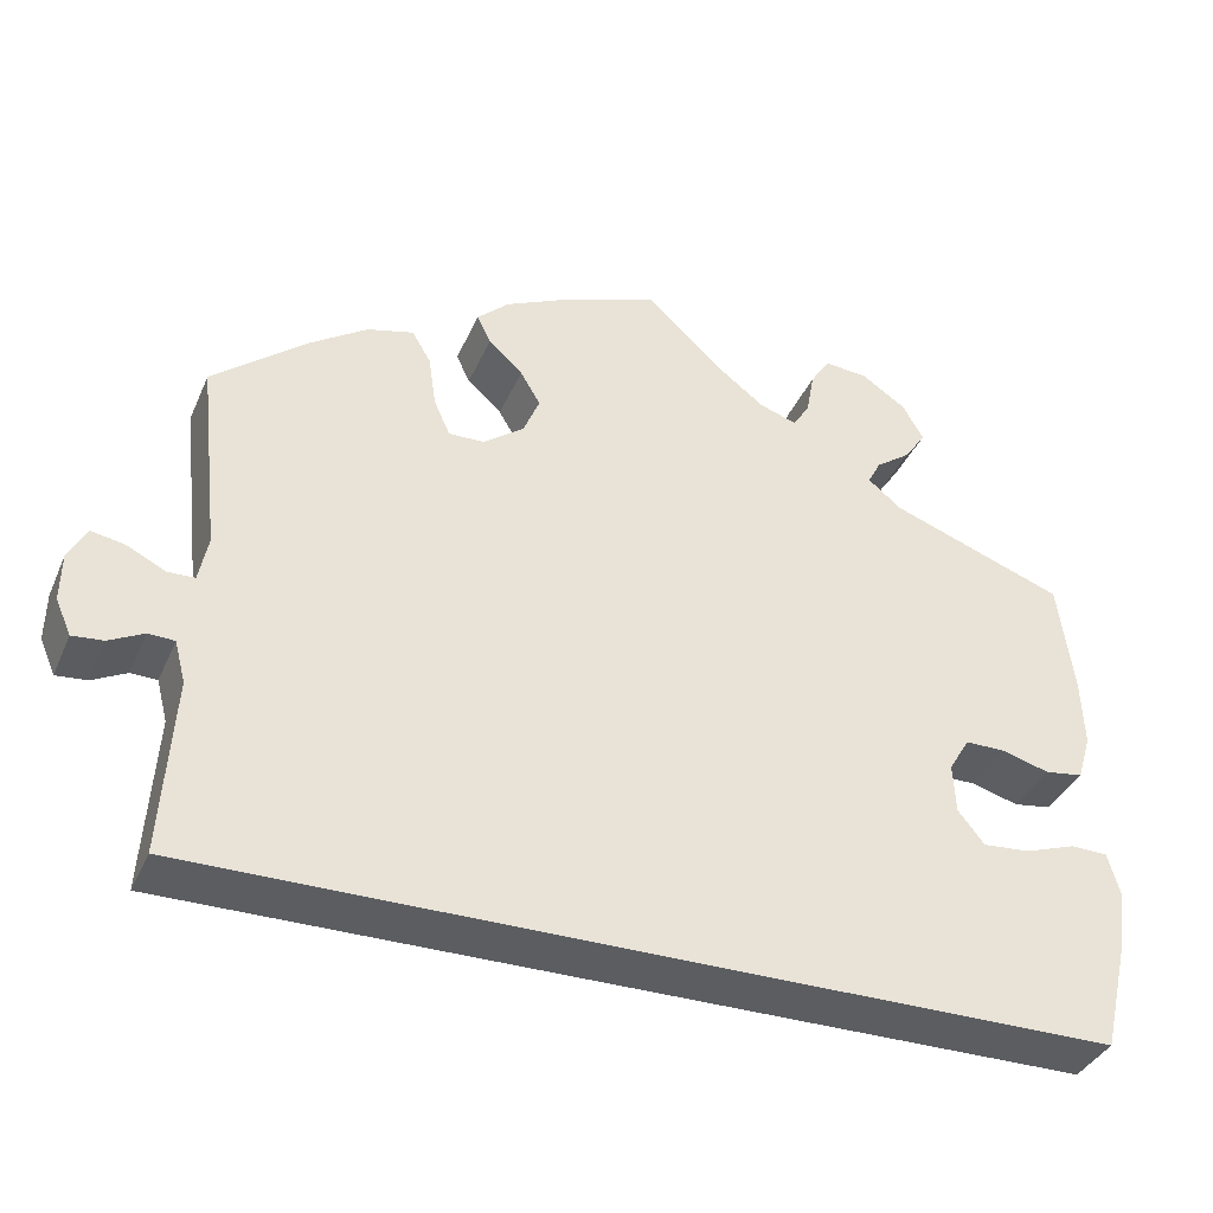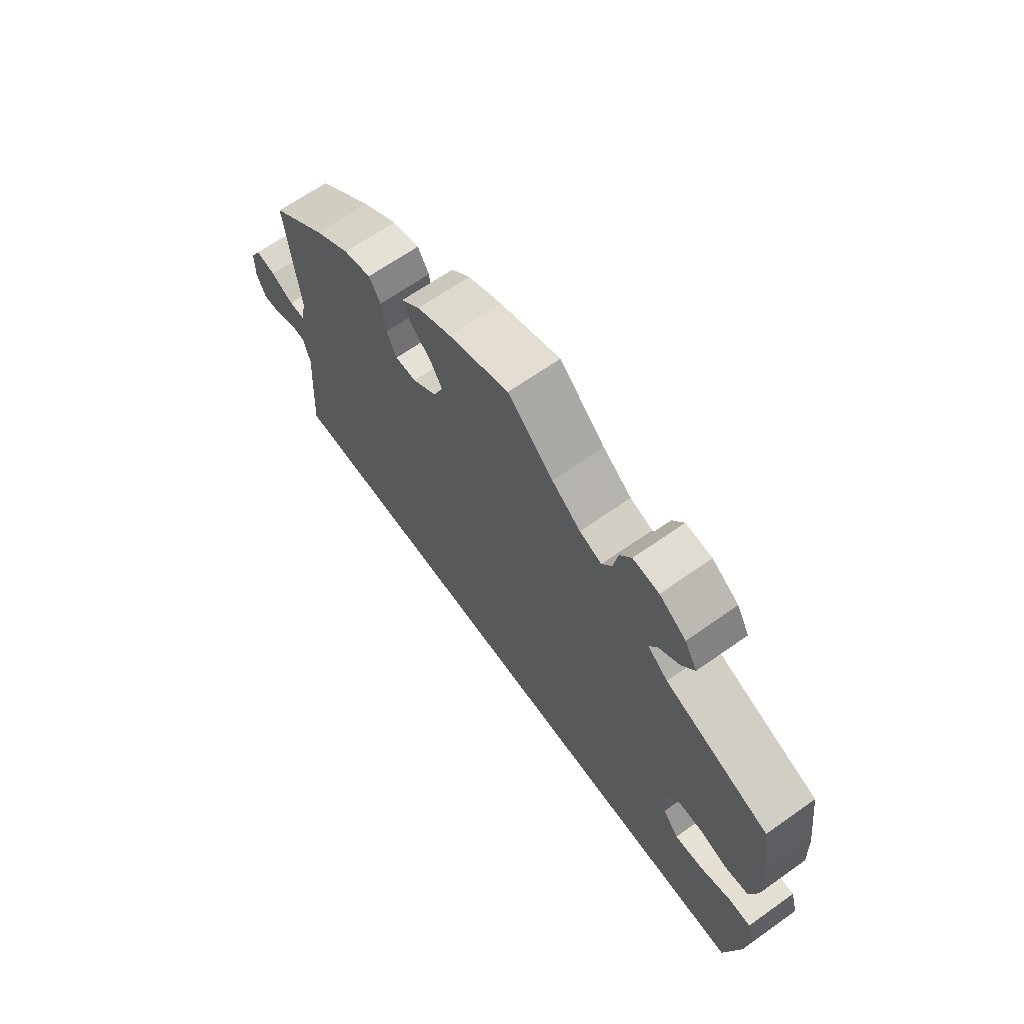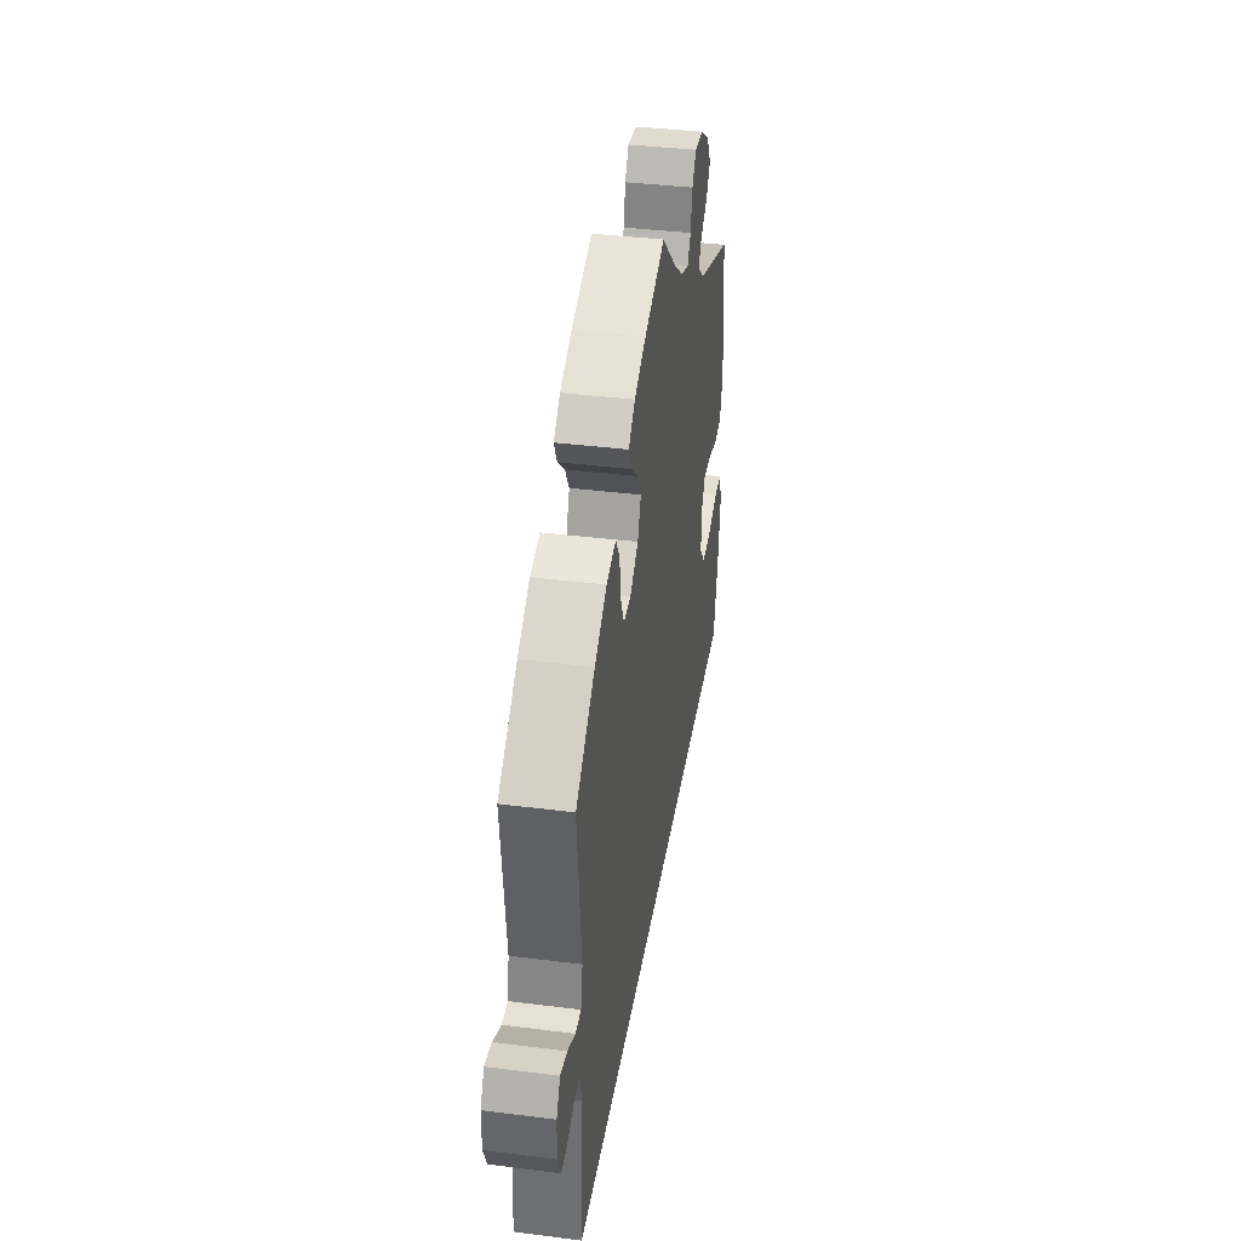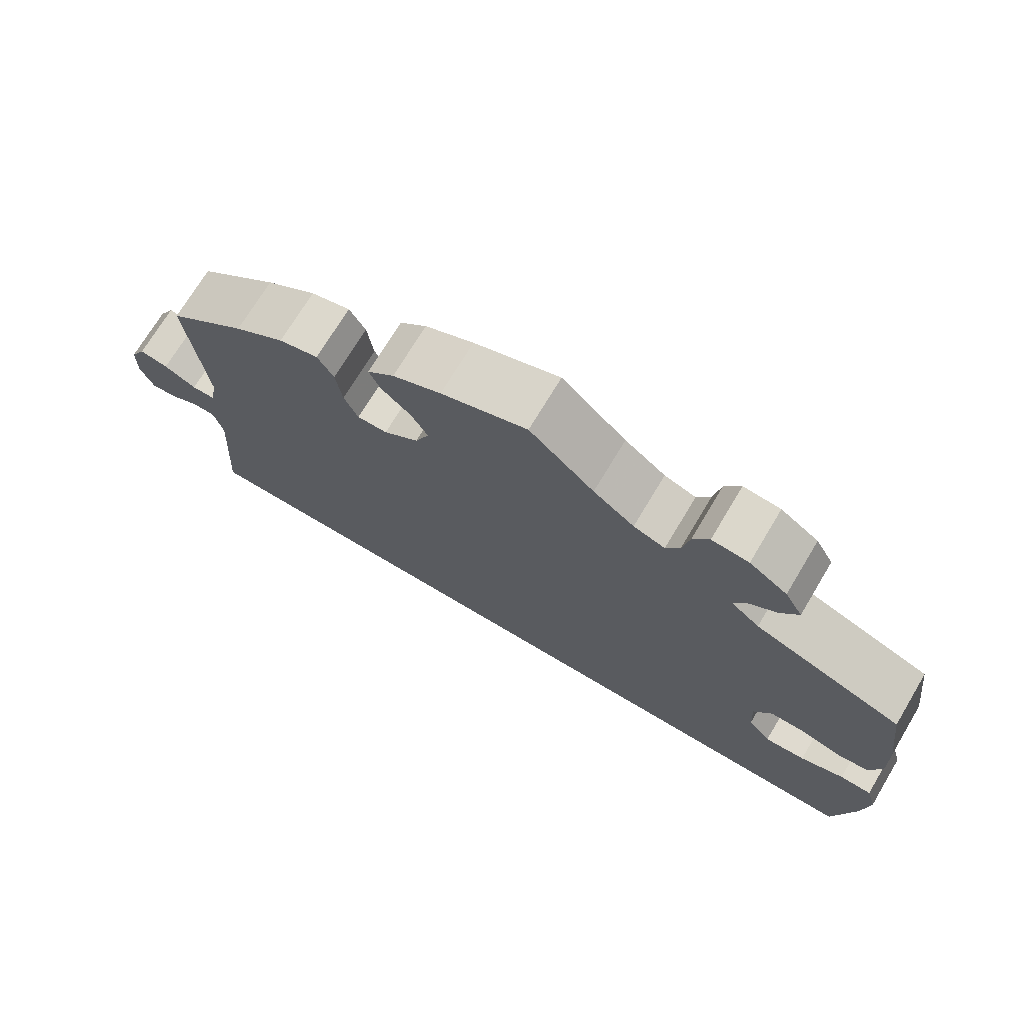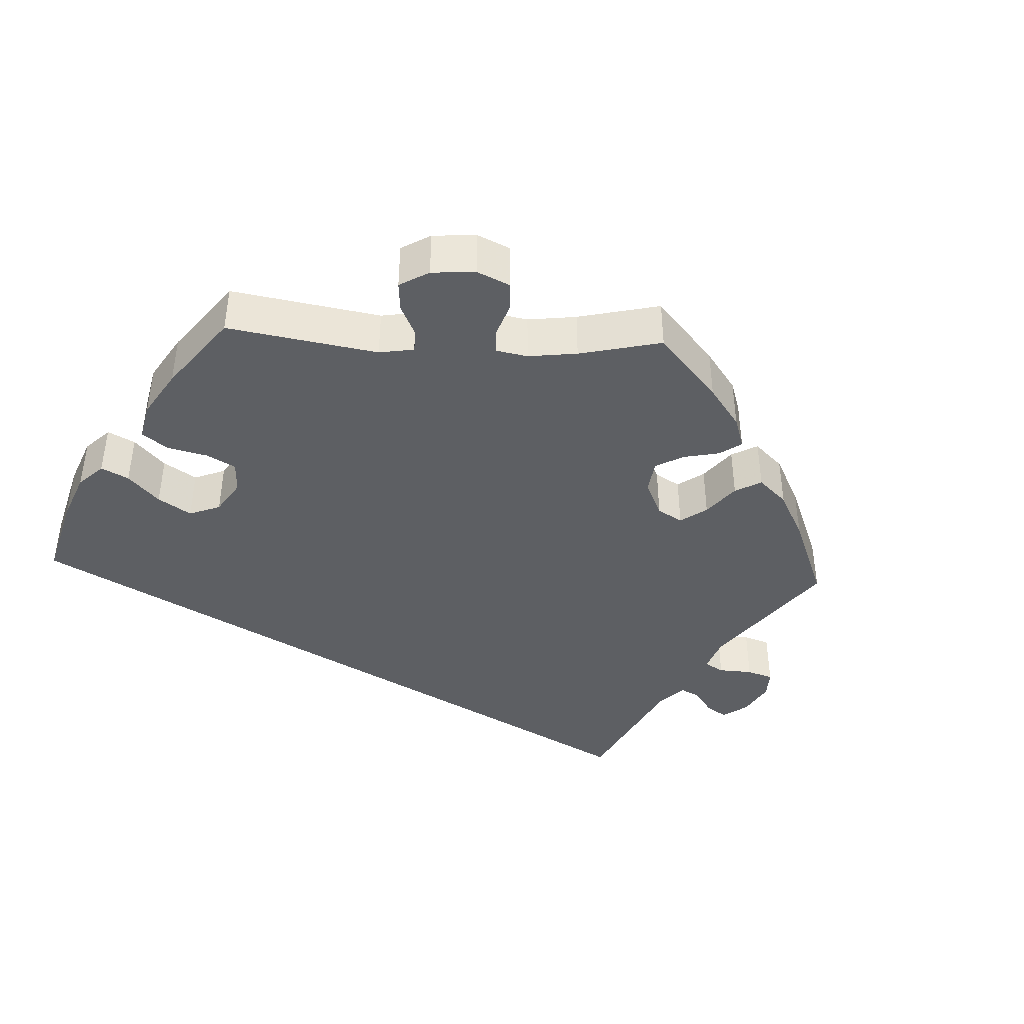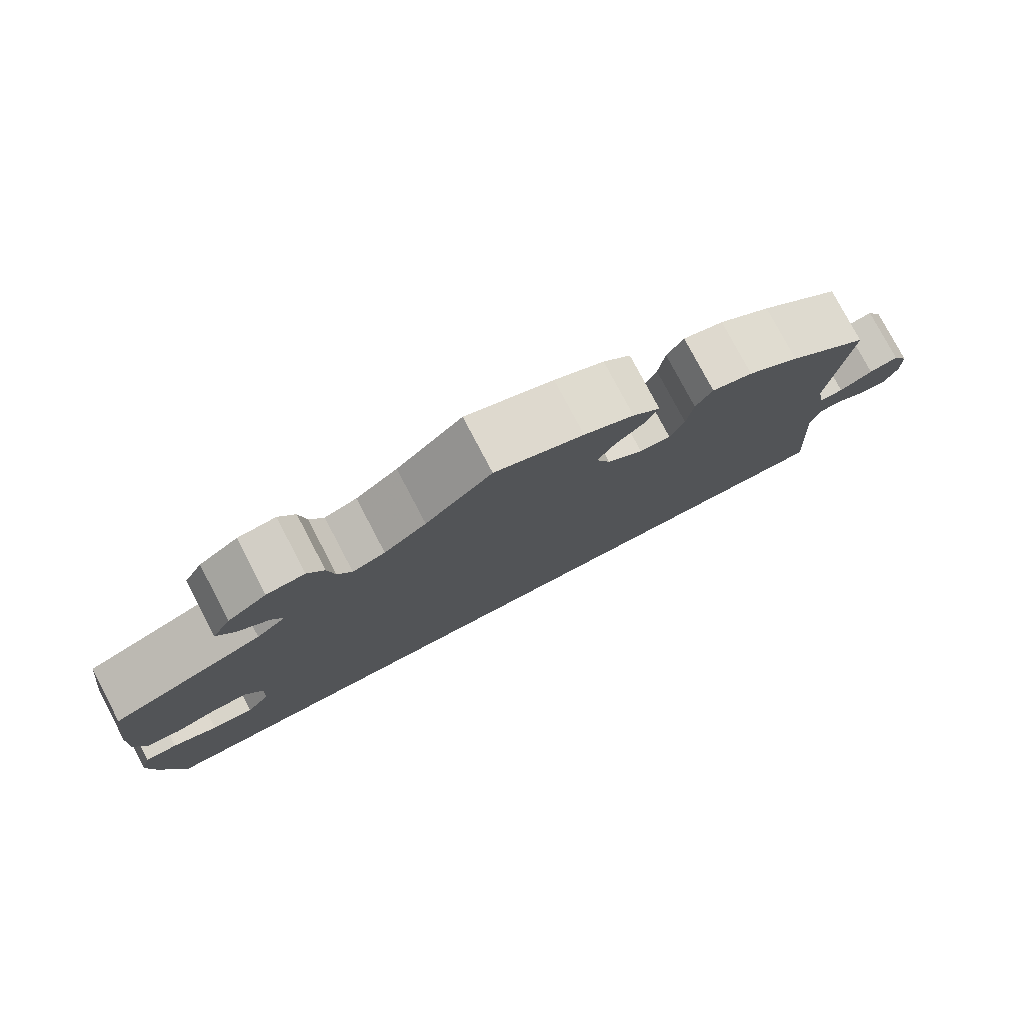
<metadata>
{"format":"obj","ext":"obj","renderer":"f3d","projection":"perspective","resolution":1024,"background":"white","views":[{"elev":-37.0,"azim":158.2,"up":"+Z"},{"elev":65.7,"azim":-125.4,"up":"+Z"},{"elev":37.9,"azim":99.2,"up":"+Z"},{"elev":71.6,"azim":-149.1,"up":"+Z"},{"elev":-40.2,"azim":-32.8,"up":"+Y"},{"elev":77.9,"azim":-27.7,"up":"+Z"}]}
</metadata>
<code>
v -0.5 0.07 -0.289
v -0.528 0.07 -0.171
v -0.537 0.07 -0.101
v -0.524 0.07 -0.056
v -0.483 0.07 -0.055
v -0.427 0.07 -0.074
v -0.375 0.07 -0.078
v -0.346 0.07 -0.042
v -0.343 0.07 0.012
v -0.366 0.07 0.05
v -0.41 0.07 0.05
v -0.463 0.07 0.035
v -0.505 0.07 0.041
v -0.52 0.07 0.091
v -0.517 0.07 0.165
v -0.5 0.07 0.289
v -0.308 0.07 0.359
v -0.271 0.07 0.389
v -0.285 0.07 0.416
v -0.324 0.07 0.444
v -0.347 0.07 0.478
v -0.324 0.07 0.518
v -0.275 0.07 0.551
v -0.227 0.07 0.555
v -0.206 0.07 0.523
v -0.197 0.07 0.475
v -0.179 0.07 0.446
v -0.138 0.07 0.46
v -0.085 0.07 0.5
v -0.001 0.07 0.578
v 0.111 0.07 0.538
v 0.174 0.07 0.509
v 0.209 0.07 0.477
v 0.194 0.07 0.445
v 0.156 0.07 0.411
v 0.134 0.07 0.374
v 0.152 0.07 0.331
v 0.197 0.07 0.298
v 0.236 0.07 0.297
v 0.254 0.07 0.337
v 0.262 0.07 0.393
v 0.283 0.07 0.428
v 0.334 0.07 0.415
v 0.399 0.07 0.372
v 0.501 0.07 0.29
v 0.478 0.07 0.08
v 0.488 0.07 0.03
v 0.518 0.07 0.029
v 0.56 0.07 0.05
v 0.597 0.07 0.057
v 0.617 0.07 0.021
v 0.618 0.07 -0.032
v 0.601 0.07 -0.071
v 0.567 0.07 -0.068
v 0.529 0.07 -0.049
v 0.5 0.07 -0.05
v 0.488 0.07 -0.096
v 0.501 0.07 -0.289
v -0.5 0 -0.289
v -0.528 0 -0.171
v -0.537 0 -0.101
v -0.524 0 -0.056
v -0.483 0 -0.055
v -0.427 0 -0.074
v -0.375 0 -0.078
v -0.346 0 -0.042
v -0.343 0 0.012
v -0.366 0 0.05
v -0.41 0 0.05
v -0.463 0 0.035
v -0.505 0 0.041
v -0.52 0 0.091
v -0.517 0 0.165
v -0.5 0 0.289
v -0.308 0 0.359
v -0.271 0 0.389
v -0.285 0 0.416
v -0.324 0 0.444
v -0.347 0 0.478
v -0.324 0 0.518
v -0.275 0 0.551
v -0.227 0 0.555
v -0.206 0 0.523
v -0.197 0 0.475
v -0.179 0 0.446
v -0.138 0 0.46
v -0.085 0 0.5
v -0.001 0 0.578
v 0.111 0 0.538
v 0.174 0 0.509
v 0.209 0 0.477
v 0.194 0 0.445
v 0.156 0 0.411
v 0.134 0 0.374
v 0.152 0 0.331
v 0.197 0 0.298
v 0.236 0 0.297
v 0.254 0 0.337
v 0.262 0 0.393
v 0.283 0 0.428
v 0.334 0 0.415
v 0.399 0 0.372
v 0.501 0 0.29
v 0.478 0 0.08
v 0.488 0 0.03
v 0.518 0 0.029
v 0.56 0 0.05
v 0.597 0 0.057
v 0.617 0 0.021
v 0.618 0 -0.032
v 0.601 0 -0.071
v 0.567 0 -0.068
v 0.529 0 -0.049
v 0.5 0 -0.05
v 0.488 0 -0.096
v 0.501 0 -0.289
f 57 58 1 2
f 56 57 2 3
f 52 53 54 55
f 52 55 56
f 48 49 50 51
f 47 48 51 52
f 43 44 45 46
f 43 46 47
f 40 41 42 43
f 39 40 43 47
f 38 39 47
f 37 38 47
f 32 33 34 35
f 32 35 36
f 29 30 31 32
f 28 29 32 36
f 27 28 36 37
f 23 24 25 26
f 23 26 27
f 22 23 27
f 19 20 21 22
f 18 19 22 27
f 17 18 27 37
f 11 12 13 14
f 10 11 14 15
f 3 4 5 6
f 3 6 7
f 47 52 56 3
f 10 15 16 17
f 9 10 17 37
f 8 9 37 47
f 47 3 7
f 7 8 47
f 60 59 116 115
f 61 60 115 114
f 113 112 111 110
f 114 113 110
f 109 108 107 106
f 110 109 106 105
f 104 103 102 101
f 105 104 101
f 101 100 99 98
f 105 101 98 97
f 105 97 96
f 105 96 95
f 93 92 91 90
f 94 93 90
f 90 89 88 87
f 94 90 87 86
f 95 94 86 85
f 84 83 82 81
f 85 84 81
f 85 81 80
f 80 79 78 77
f 85 80 77 76
f 95 85 76 75
f 72 71 70 69
f 73 72 69 68
f 64 63 62 61
f 65 64 61
f 61 114 110 105
f 75 74 73 68
f 95 75 68 67
f 105 95 67 66
f 65 61 105
f 105 66 65
f 1 59 60 2
f 2 60 61 3
f 3 61 62 4
f 4 62 63 5
f 5 63 64 6
f 6 64 65 7
f 7 65 66 8
f 8 66 67 9
f 9 67 68 10
f 10 68 69 11
f 11 69 70 12
f 12 70 71 13
f 13 71 72 14
f 14 72 73 15
f 15 73 74 16
f 16 74 75 17
f 17 75 76 18
f 18 76 77 19
f 19 77 78 20
f 20 78 79 21
f 21 79 80 22
f 22 80 81 23
f 23 81 82 24
f 24 82 83 25
f 25 83 84 26
f 26 84 85 27
f 27 85 86 28
f 28 86 87 29
f 29 87 88 30
f 30 88 89 31
f 31 89 90 32
f 32 90 91 33
f 33 91 92 34
f 34 92 93 35
f 35 93 94 36
f 36 94 95 37
f 37 95 96 38
f 38 96 97 39
f 39 97 98 40
f 40 98 99 41
f 41 99 100 42
f 42 100 101 43
f 43 101 102 44
f 44 102 103 45
f 45 103 104 46
f 46 104 105 47
f 47 105 106 48
f 48 106 107 49
f 49 107 108 50
f 50 108 109 51
f 51 109 110 52
f 52 110 111 53
f 53 111 112 54
f 54 112 113 55
f 55 113 114 56
f 56 114 115 57
f 57 115 116 58
f 58 116 59 1

</code>
